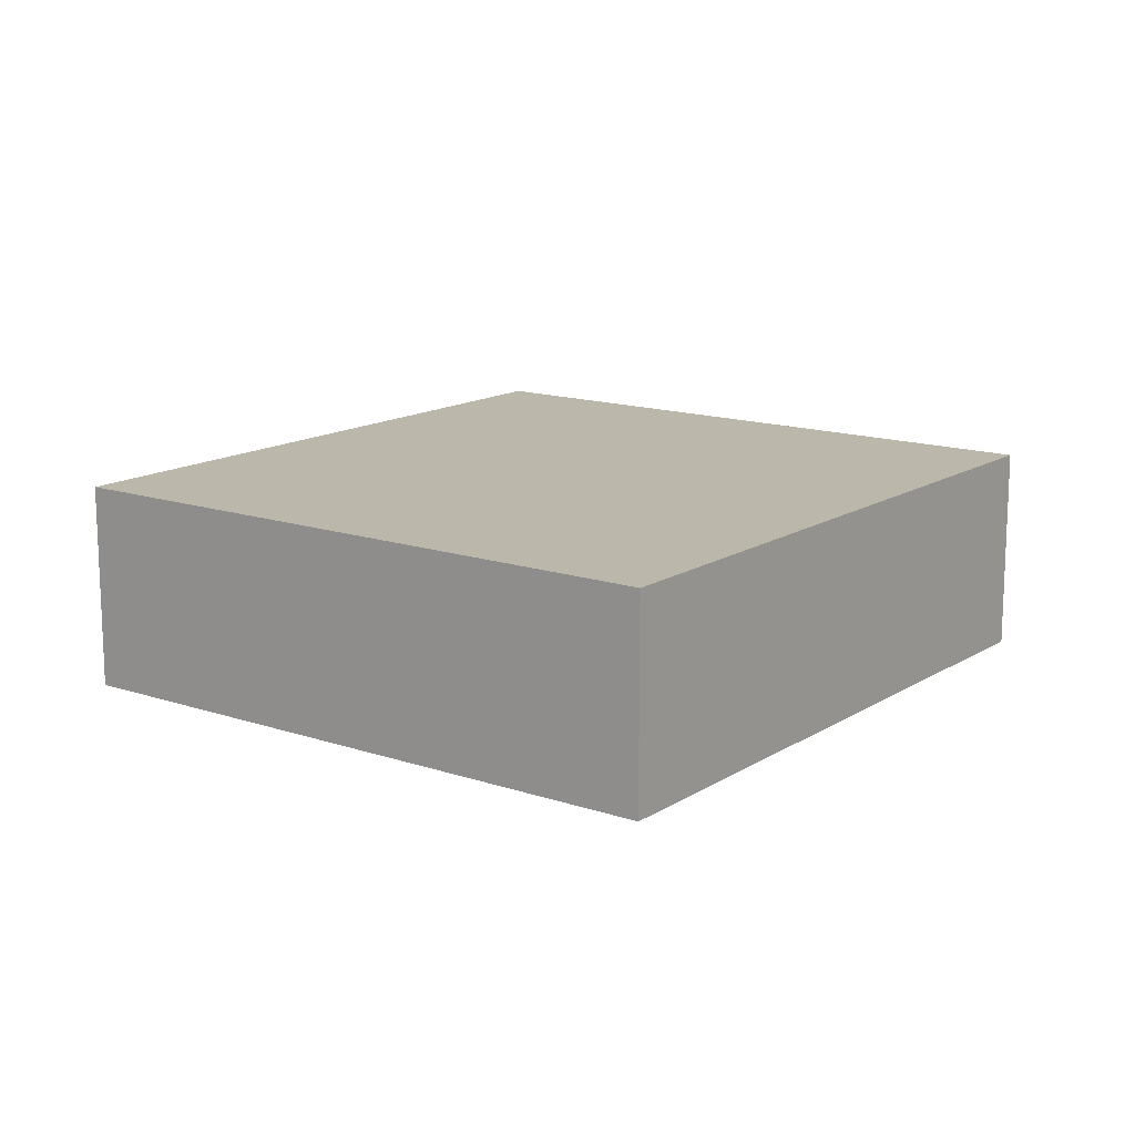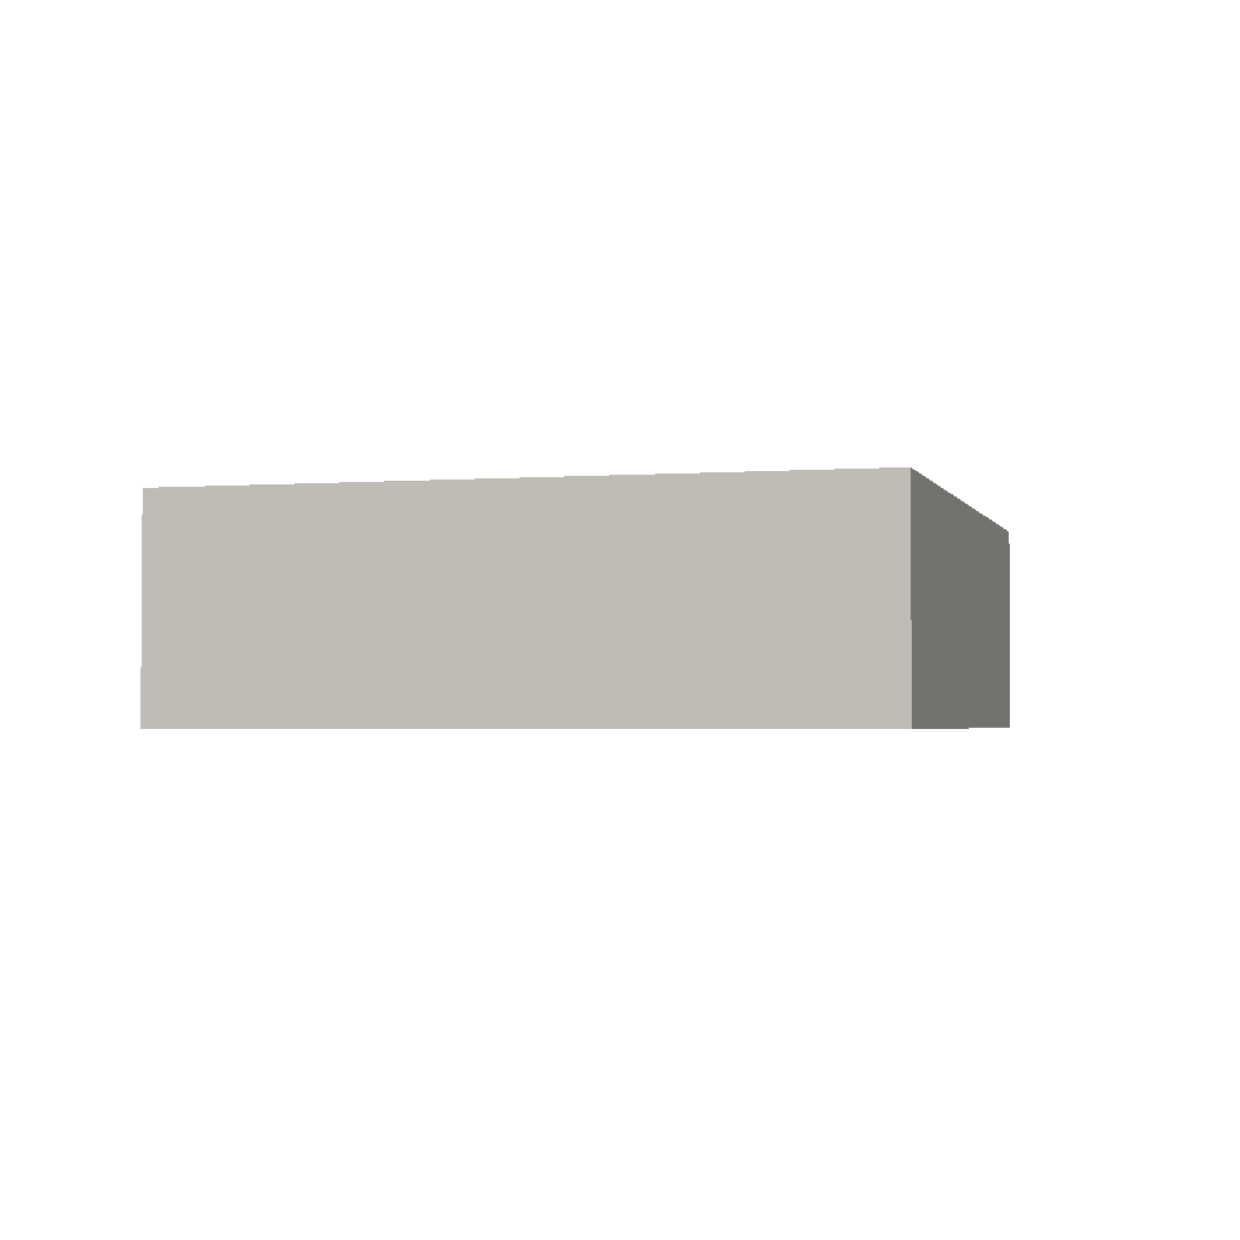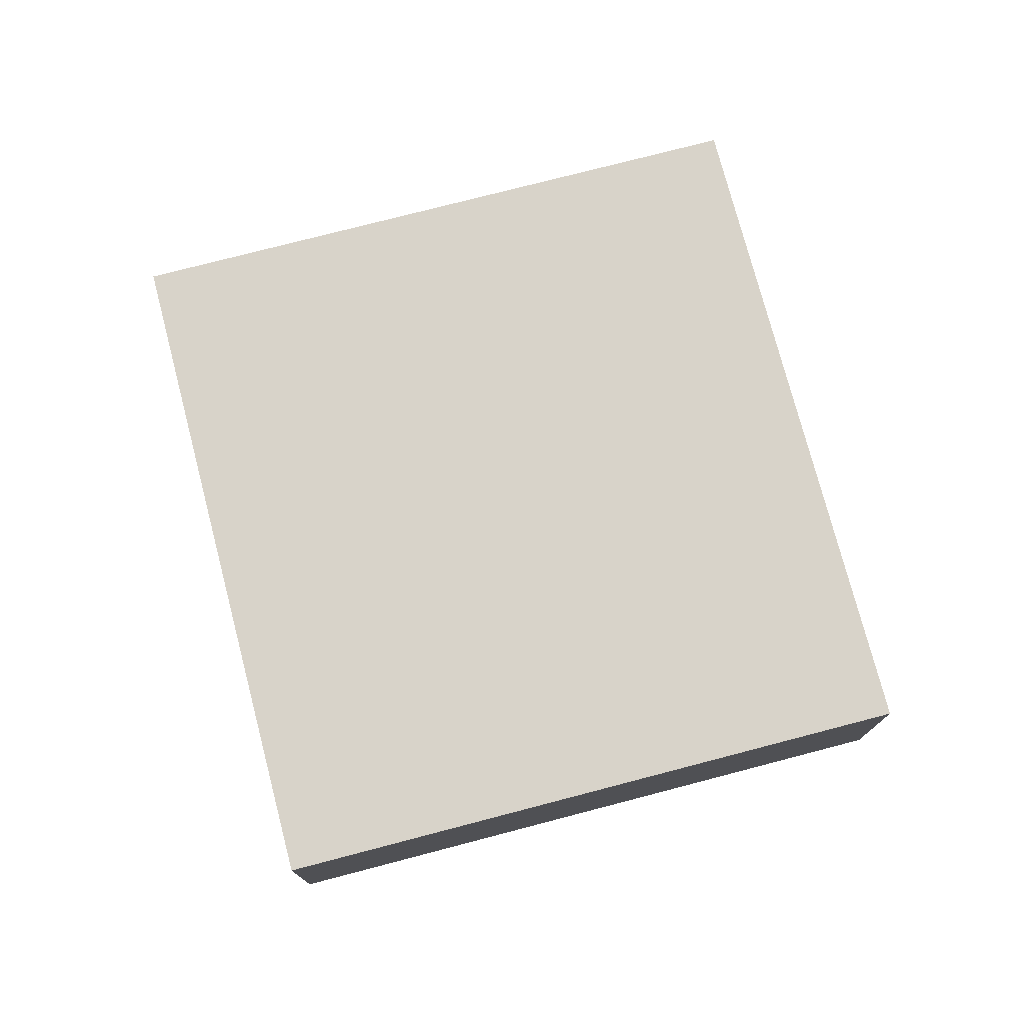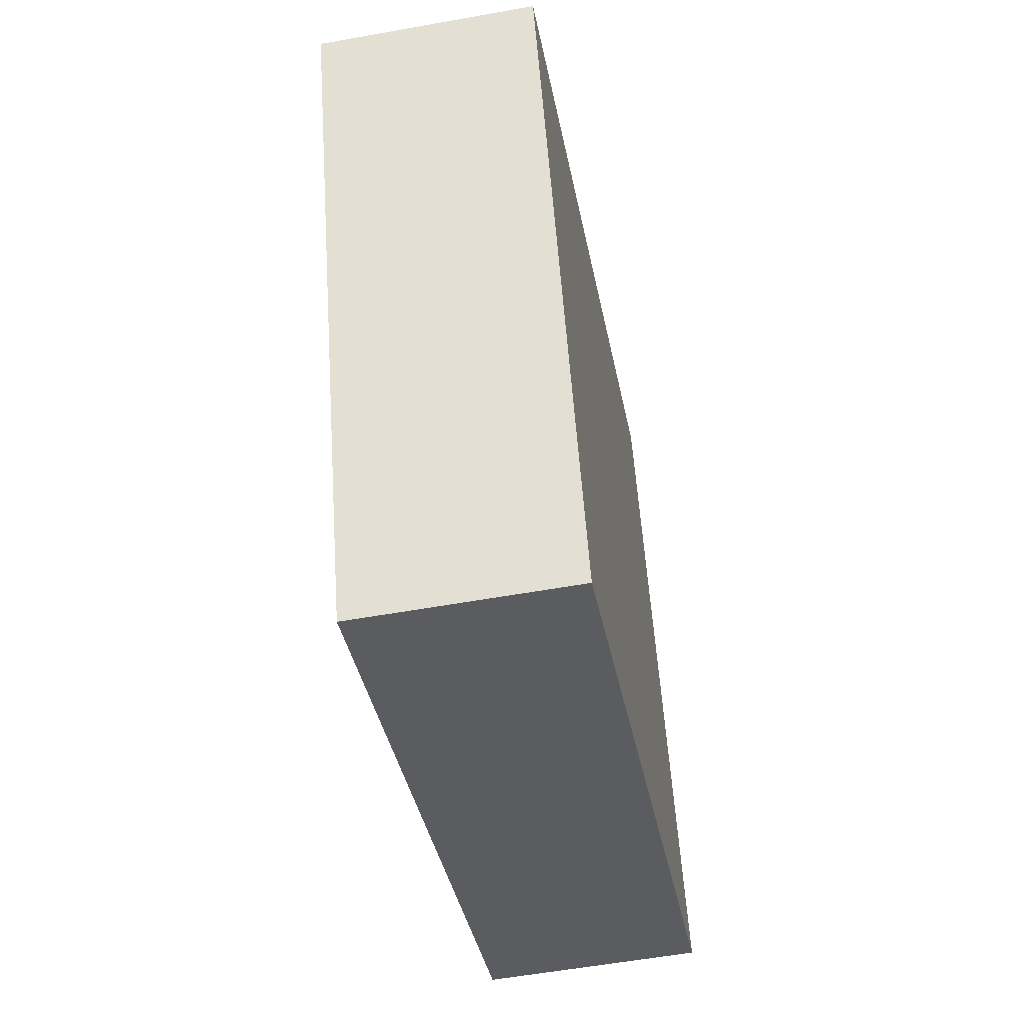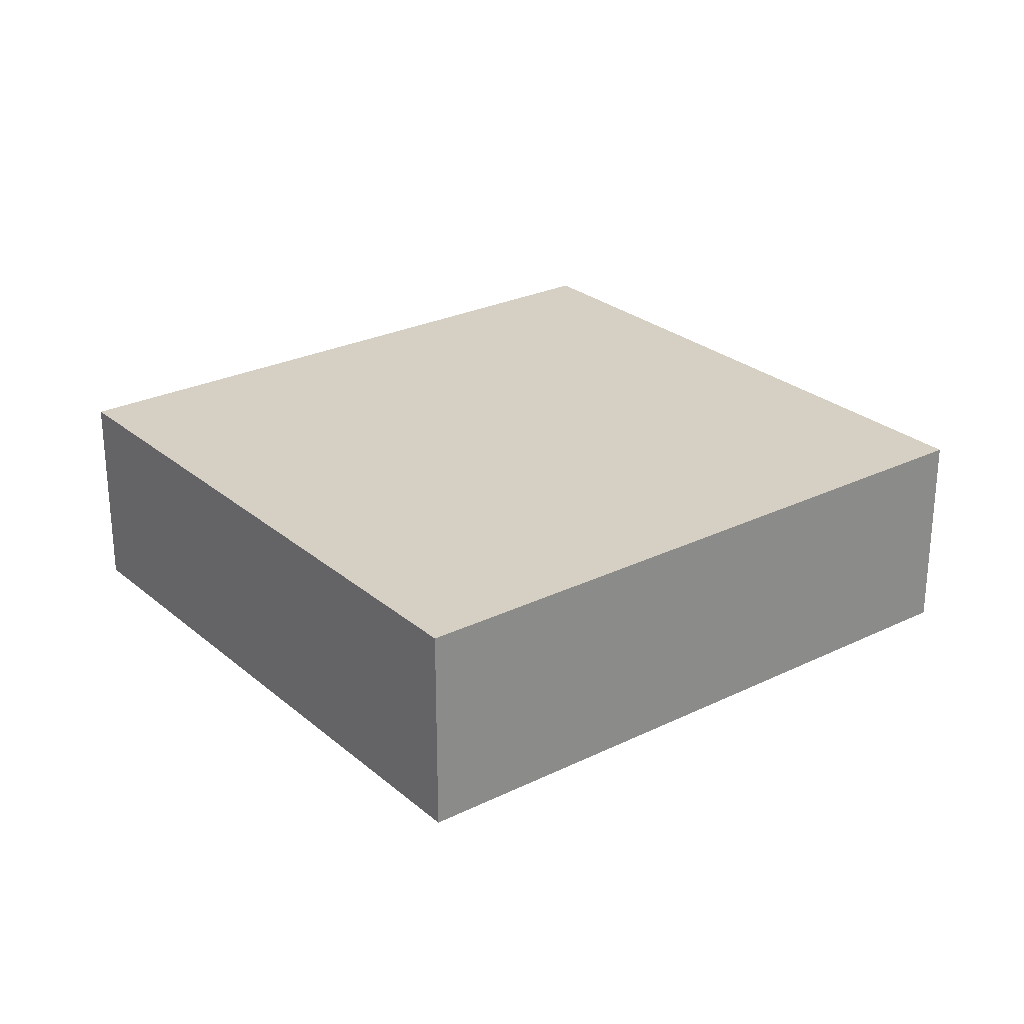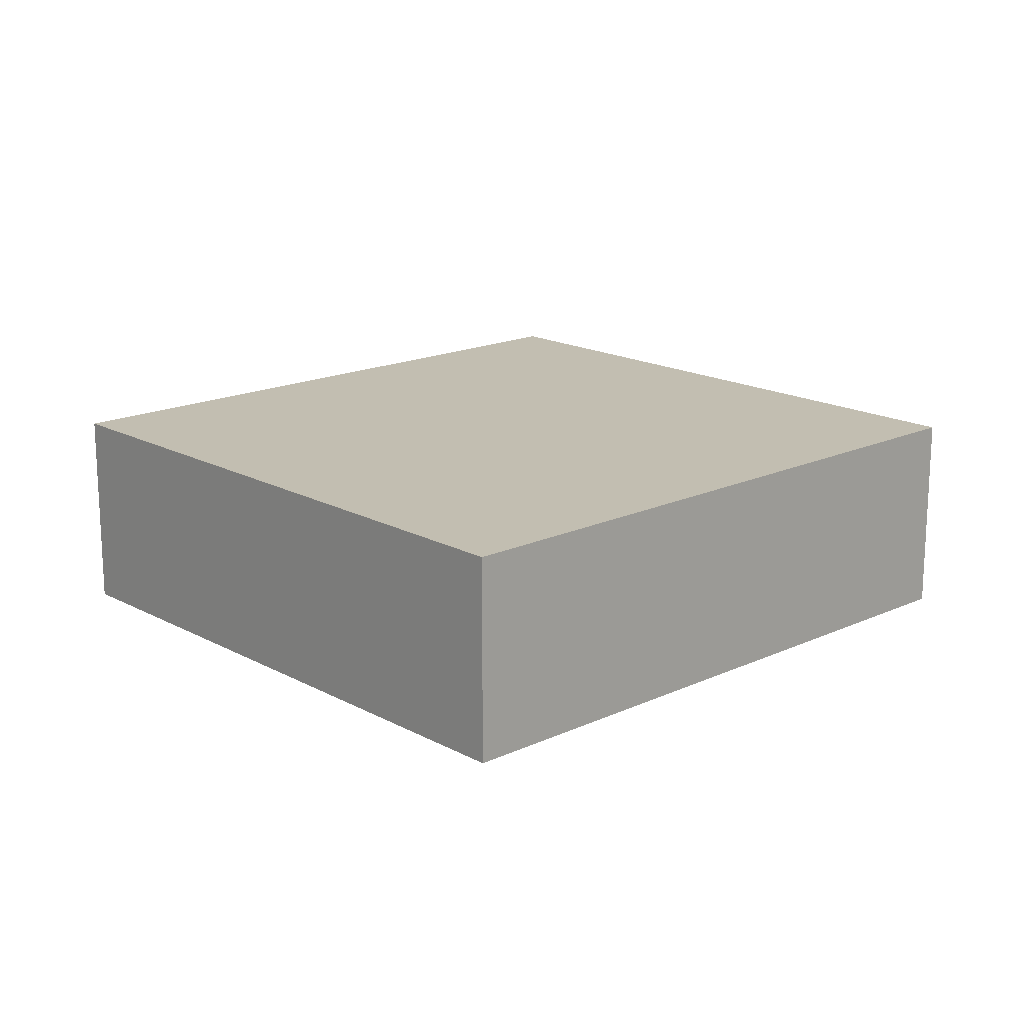
<metadata>
{"format":"obj","ext":"obj","renderer":"f3d","projection":"perspective","resolution":1024,"background":"white","views":[{"elev":14.3,"azim":147.1,"up":"+Y"},{"elev":-2.4,"azim":-54.3,"up":"+Y"},{"elev":75.9,"azim":-84.1,"up":"+Y"},{"elev":-56.1,"azim":100.7,"up":"+Z"},{"elev":26.4,"azim":163.0,"up":"+Y"},{"elev":17.1,"azim":157.7,"up":"+Y"}]}
</metadata>
<code>
v  0 3.443 2.108e-16
v  14.65 3.443 6.312
v  10.77 3.443 -4.034
v  3.875 3.443 10.35
v  14.65 -3.865e-16 6.312
v  10.77 2.47e-16 -4.034
v  0 0 0
v  3.875 -6.335e-16 10.35
g defaultobject
f 1 2 3
f 2 1 4
f 5 3 2
f 3 5 6
f 6 1 3
f 1 6 7
f 7 4 1
f 4 7 8
f 8 2 4
f 2 8 5
f 5 7 6
f 7 5 8

</code>
